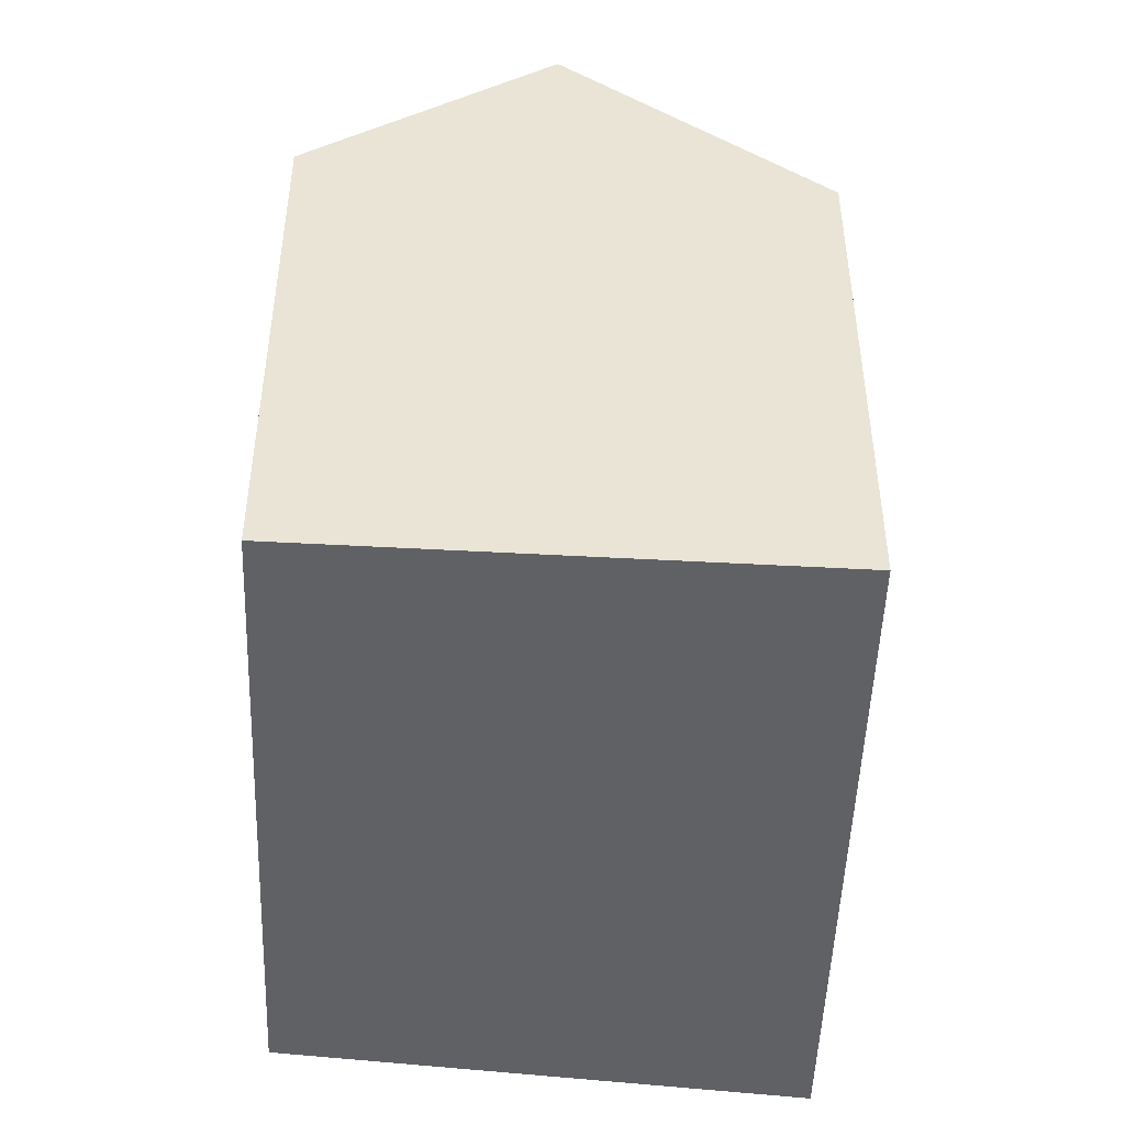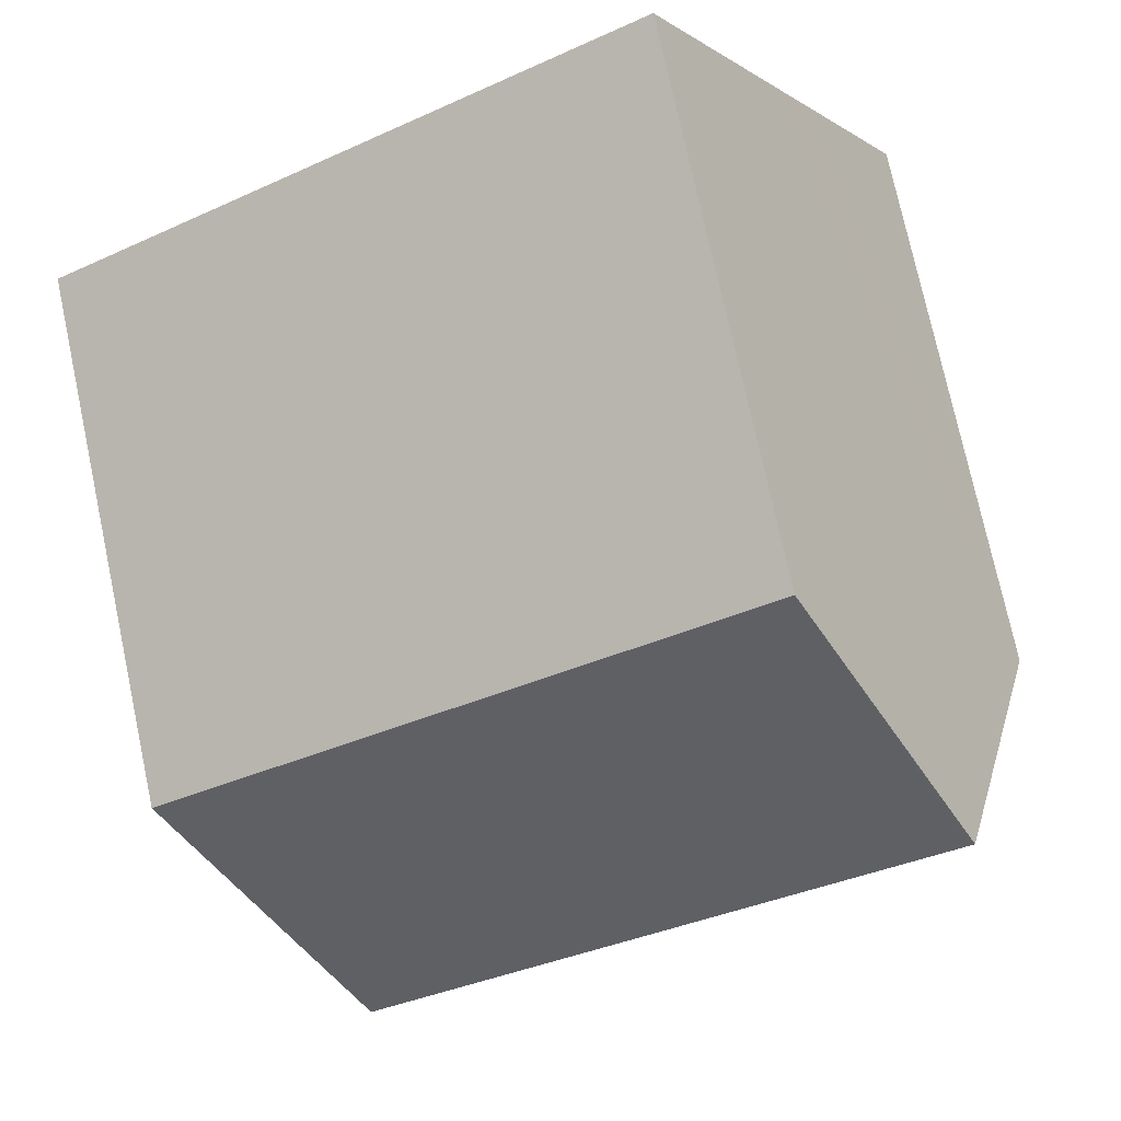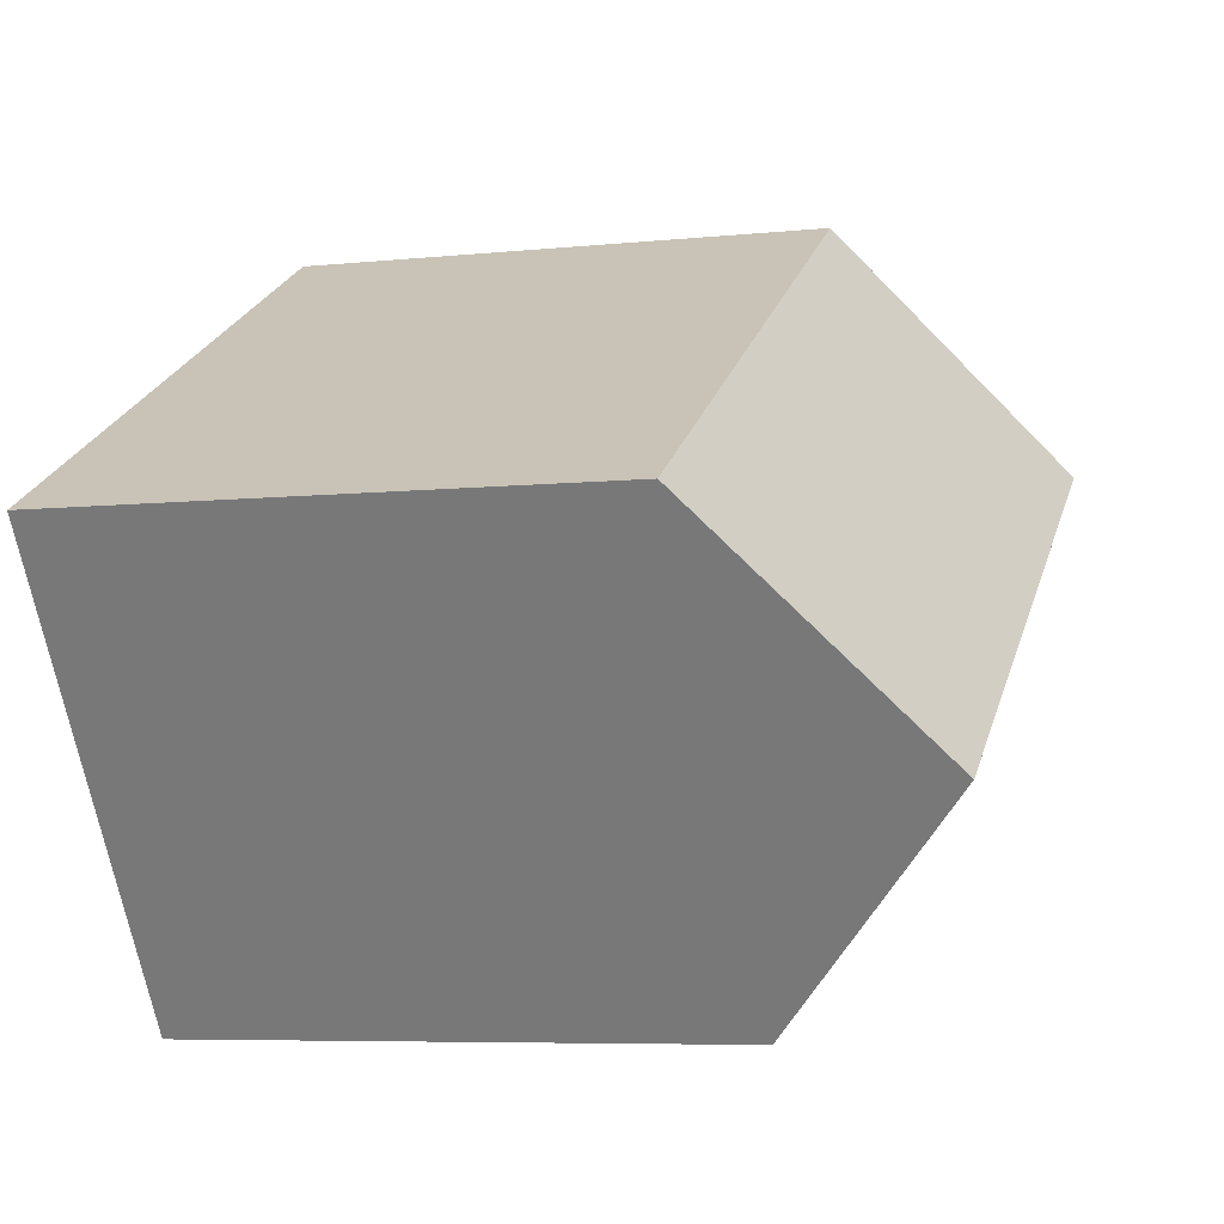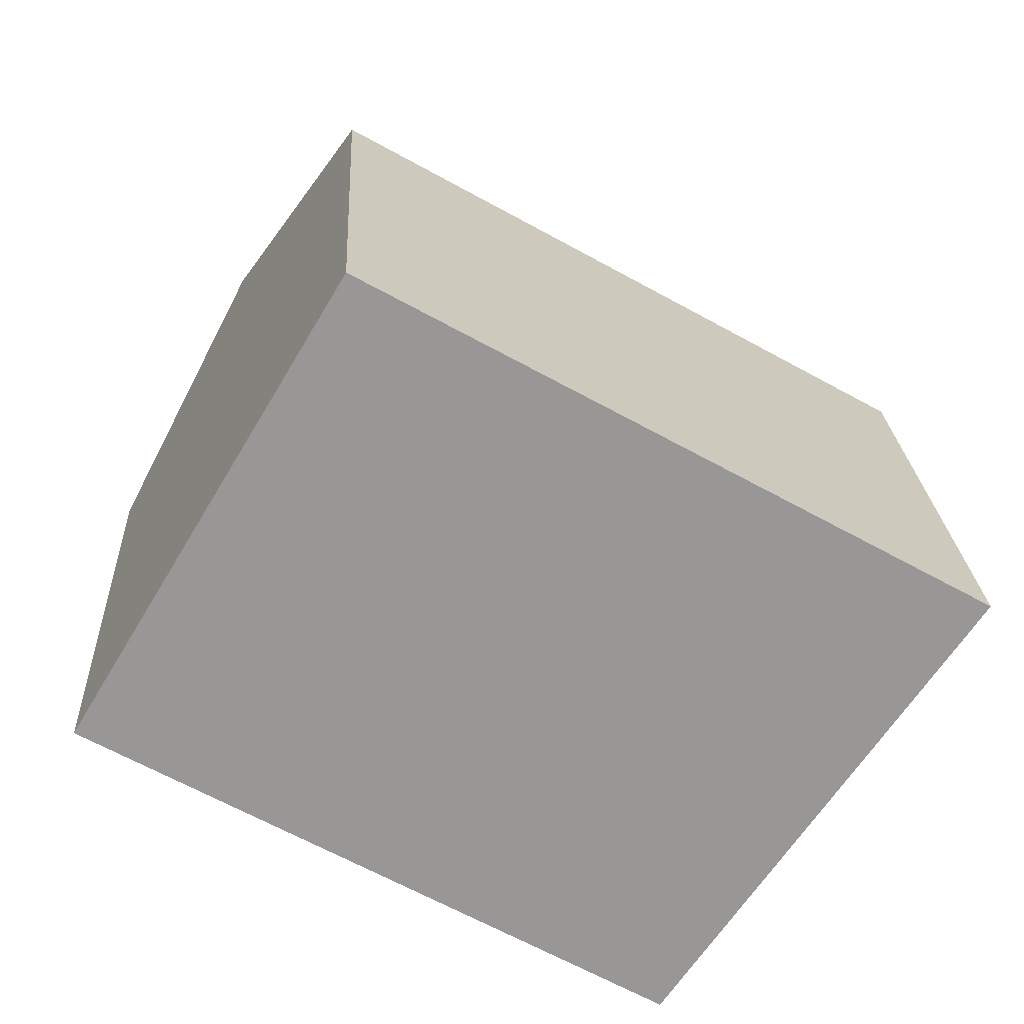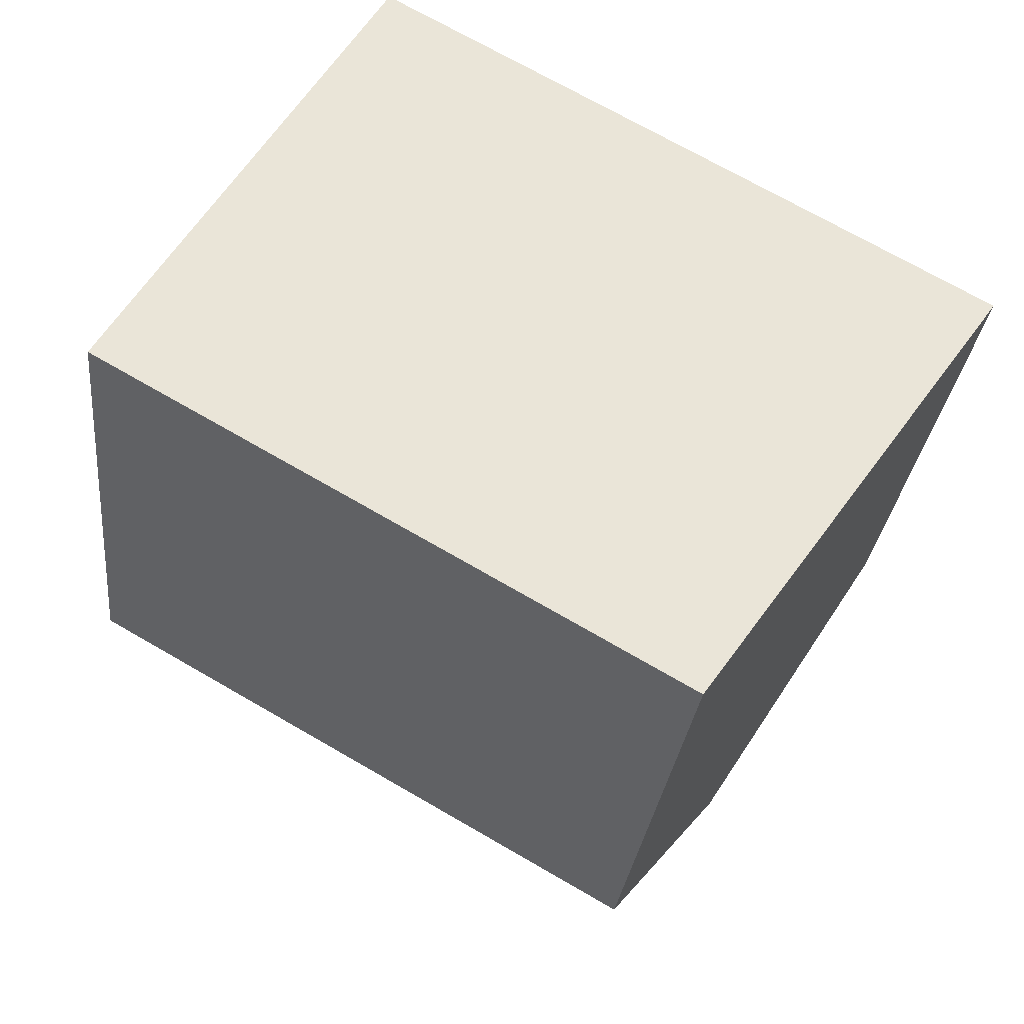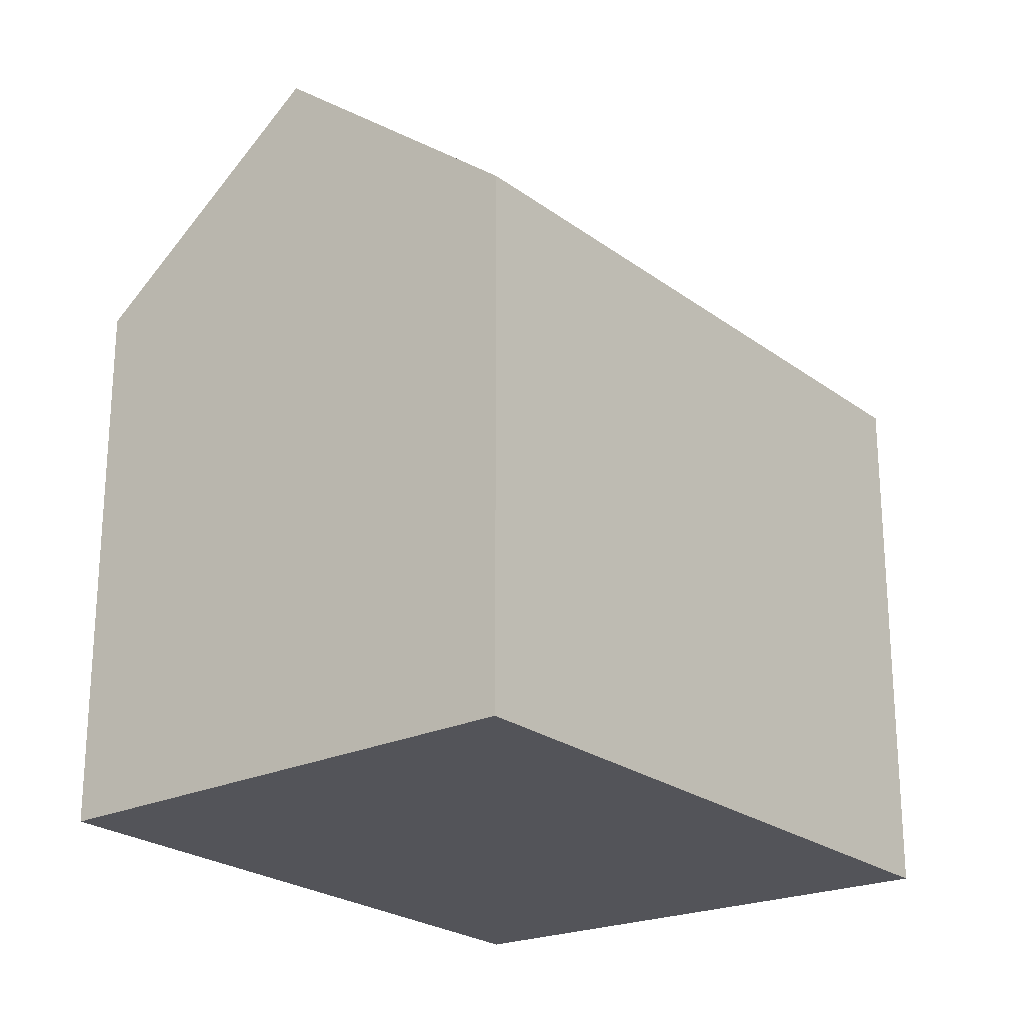
<metadata>
{"format":"obj","ext":"obj","renderer":"f3d","projection":"perspective","resolution":1024,"background":"white","views":[{"elev":-48.7,"azim":-62.6,"up":"+Y"},{"elev":75.4,"azim":167.9,"up":"+Z"},{"elev":-6.6,"azim":107.0,"up":"+Z"},{"elev":22.0,"azim":-2.9,"up":"+Z"},{"elev":-28.9,"azim":-6.0,"up":"+Z"},{"elev":-23.8,"azim":-21.3,"up":"+Y"}]}
</metadata>
<code>
v  5.888 -5.437e-16 8.88
v  5.46 11.14 9.12
v  5.46 -5.584e-16 9.12
v  5.888 11.14 8.88
v  17.67 -1.389e-16 2.268
v  17.67 11.14 2.268
v  11.48 11.37 -6.519
v  14.49 15.41 -2.247
v  11.48 3.992e-16 -6.519
v  14.49 1.376e-16 -2.247
v  2.637 -2.697e-16 4.404
v  2.085 -2.133e-16 3.483
v  0 0 0
v  0 11.42 6.993e-16
v  2.085 14.57 3.483
v  2.637 15.41 4.404
v  2.707 15.41 4.365
g defaultobject
f 1 2 3
f 2 1 4
f 4 1 5
f 4 5 6
f 6 7 8
f 7 6 5
f 7 5 9
f 9 5 10
f 1 10 5
f 10 1 3
f 10 3 11
f 10 11 9
f 9 11 12
f 9 12 13
f 12 14 13
f 14 12 11
f 14 11 3
f 14 3 2
f 14 2 15
f 15 2 16
f 15 7 14
f 7 15 8
f 8 15 16
f 8 16 17
f 14 9 13
f 9 14 7
f 2 17 16
f 17 2 8
f 8 2 4
f 8 4 6

</code>
